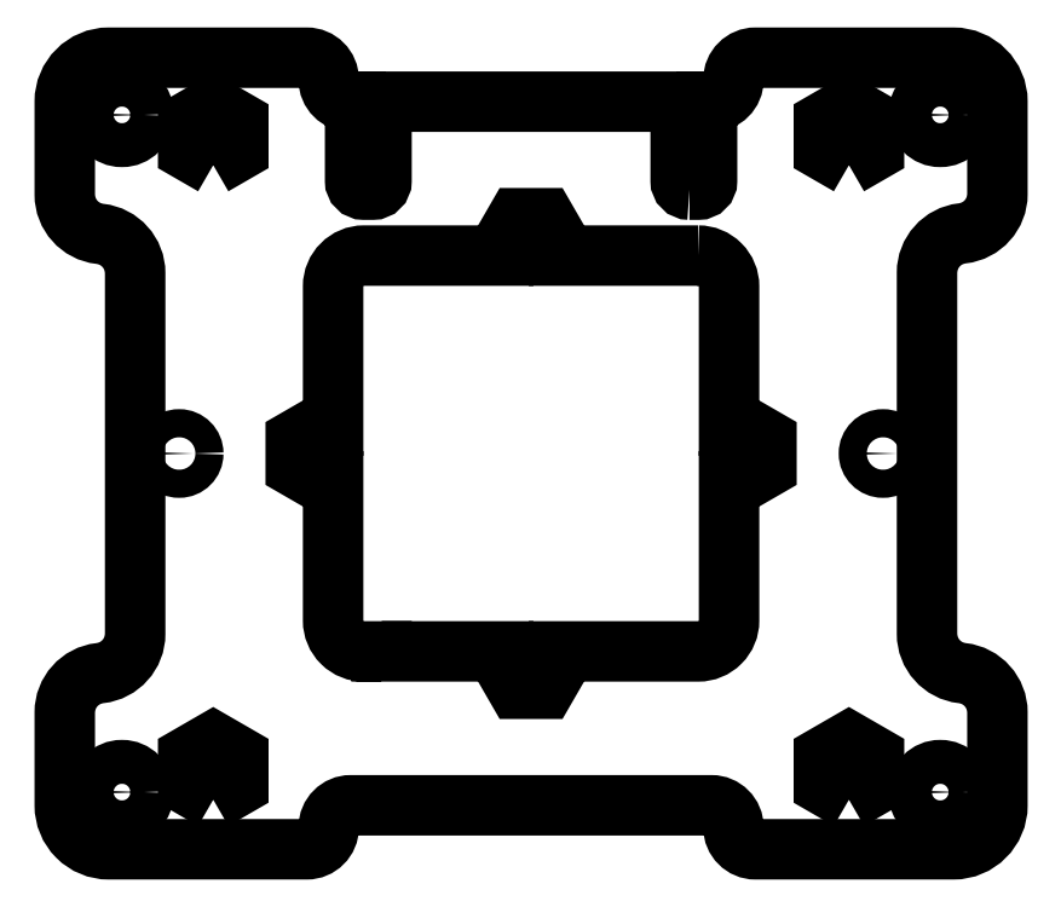
<metadata>
{"format":"dxf","ext":"dxf","renderer":"ezdxf+matplotlib","layout":"modelspace","background":"white","min_lineweight":24,"dpi":150}
</metadata>
<code>
0
SECTION
2
ENTITIES
0
LWPOLYLINE
8
0
90
34
70
1
43
0
10
19
20
22.5
42
-0.4142
10
22.5
20
19
10
22.5
20
3.175
10
24
20
3.175
10
26.75
20
1.587
10
26.75
20
-1.588
10
24
20
-3.176
10
22.5
20
-3.176
10
22.5
20
-19
42
-0.4142
10
19
20
-22.5
10
3.175
20
-22.5
10
3.175
20
-24
10
1.587
20
-26.75
10
-1.588
20
-26.75
10
-3.176
20
-24
10
-3.176
20
-22.5
10
-17
20
-22.5
10
-17
20
-22.5
10
-18.94
20
-22.5
42
-0.4194
10
-22.5
20
-19
10
-22.5
20
-3.175
10
-24
20
-3.175
10
-26.75
20
-1.587
10
-26.75
20
1.588
10
-24
20
3.176
10
-22.5
20
3.176
10
-22.5
20
19
42
-0.4142
10
-19
20
22.5
10
-3.175
20
22.5
10
-3.175
20
24
10
-1.587
20
26.75
10
1.588
20
26.75
10
3.176
20
24
10
3.176
20
22.5
0
CIRCLE
8
0
10
46.5
20
38.5
30
0
40
2.5
0
CIRCLE
8
0
10
-46.5
20
-38.5
30
0
40
2.5
0
CIRCLE
8
0
10
-46.5
20
38.5
30
0
40
2.5
0
CIRCLE
8
0
10
46.5
20
-38.5
30
0
40
2.5
0
CIRCLE
8
0
10
40
20
2.665e-14
30
0
40
1.6
0
CIRCLE
8
0
10
-40
20
-4.885e-14
30
0
40
1.6
0
LWPOLYLINE
8
0
90
6
70
1
43
0
10
36.13
20
32.78
10
38.97
20
34.43
10
38.97
20
37.72
10
36.12
20
39.37
10
33.28
20
37.72
10
33.28
20
34.43
0
LWPOLYLINE
8
0
90
6
70
1
43
0
10
36.13
20
-39.37
10
38.97
20
-37.72
10
38.97
20
-34.43
10
36.12
20
-32.78
10
33.28
20
-34.43
10
33.28
20
-37.72
0
LWPOLYLINE
8
0
90
6
70
1
43
0
10
-36.12
20
32.78
10
-33.28
20
34.43
10
-33.28
20
37.72
10
-36.13
20
39.37
10
-38.97
20
37.72
10
-38.97
20
34.43
0
LWPOLYLINE
8
0
90
6
70
1
43
0
10
-36.12
20
-39.37
10
-33.28
20
-37.72
10
-33.28
20
-34.43
10
-36.13
20
-32.78
10
-38.97
20
-34.43
10
-38.97
20
-37.72
0
LWPOLYLINE
8
0
90
44
70
1
43
0
10
18
20
30
10
19
20
30
42
0.4142
10
20
20
31
10
20
20
40
10
20.5
20
40
42
0.4142
10
23
20
42.5
42
-0.4142
10
25.5
20
45
10
48
20
45
42
-0.4142
10
53
20
40
10
53
20
29.5
42
-0.382
10
49
20
25.03
42
0.382
10
45
20
20.56
10
45
20
-20.5
42
0.382
10
49
20
-24.97
42
-0.382
10
53
20
-29.44
10
53
20
-40
42
-0.4142
10
48
20
-45
10
25.5
20
-45
42
-0.4142
10
23
20
-42.5
42
0.4142
10
20.5
20
-40
10
-20.5
20
-40
42
0.4142
10
-23
20
-42.5
42
-0.4142
10
-25.5
20
-45
10
-48
20
-45
42
-0.4142
10
-53
20
-40
10
-53
20
-29.44
42
-0.382
10
-49
20
-24.97
42
0.382
10
-45
20
-20.5
10
-45
20
20.5
42
0.382
10
-49
20
24.97
42
-0.382
10
-53
20
29.44
10
-53
20
40
42
-0.4142
10
-48
20
45
10
-25.5
20
45
42
-0.4142
10
-23
20
42.5
42
0.4142
10
-20.5
20
40
10
-20
20
40
10
-20
20
31
42
0.4142
10
-19
20
30
10
-18
20
30
42
0.4142
10
-17
20
31
10
-17
20
40
10
17
20
40
10
17
20
31
42
0.4142
0
ENDSEC
0
EOF

</code>
